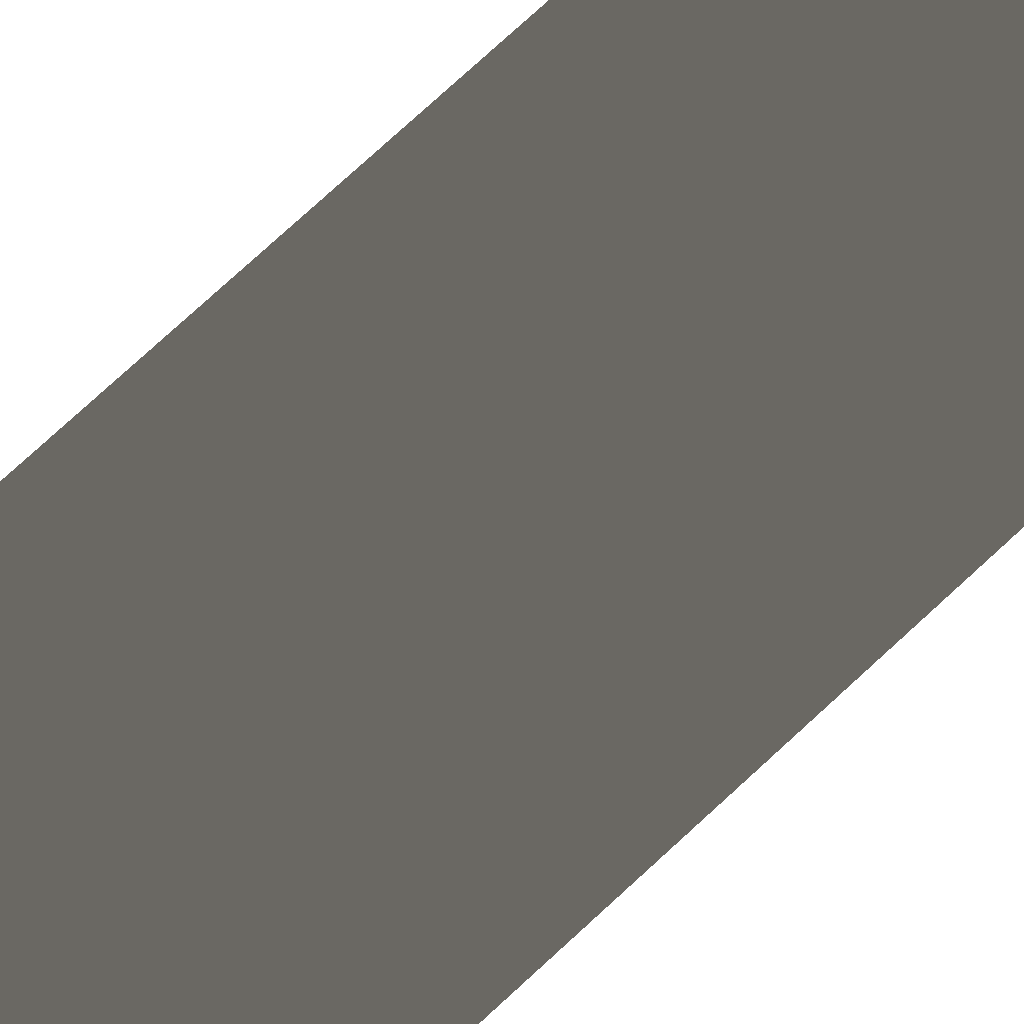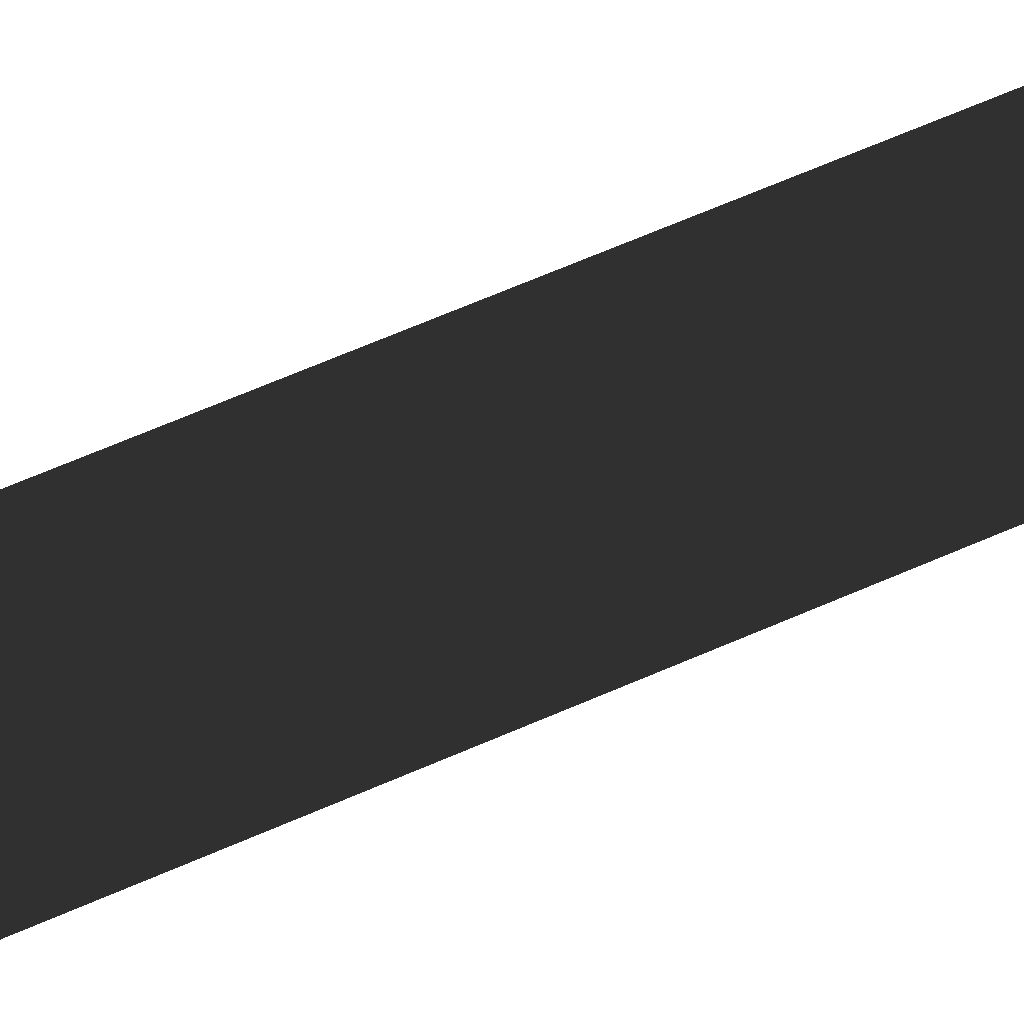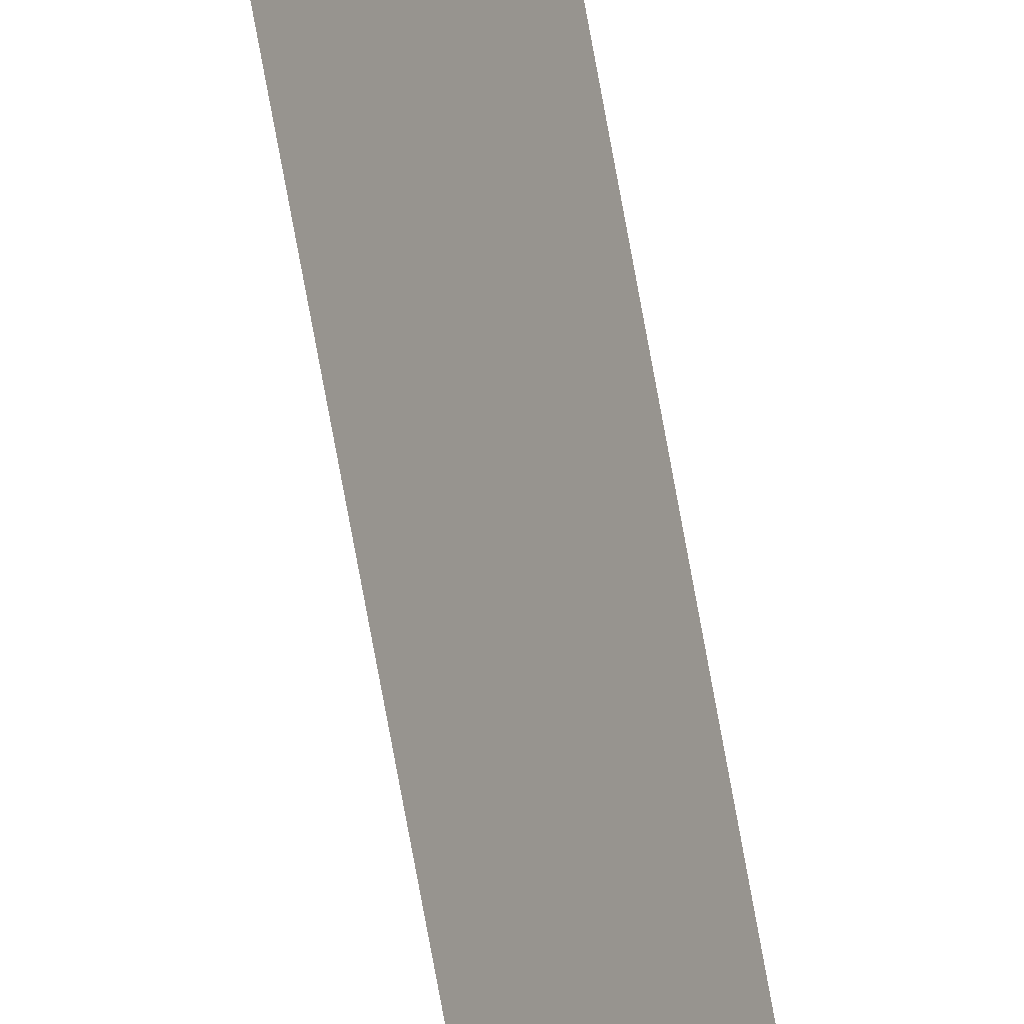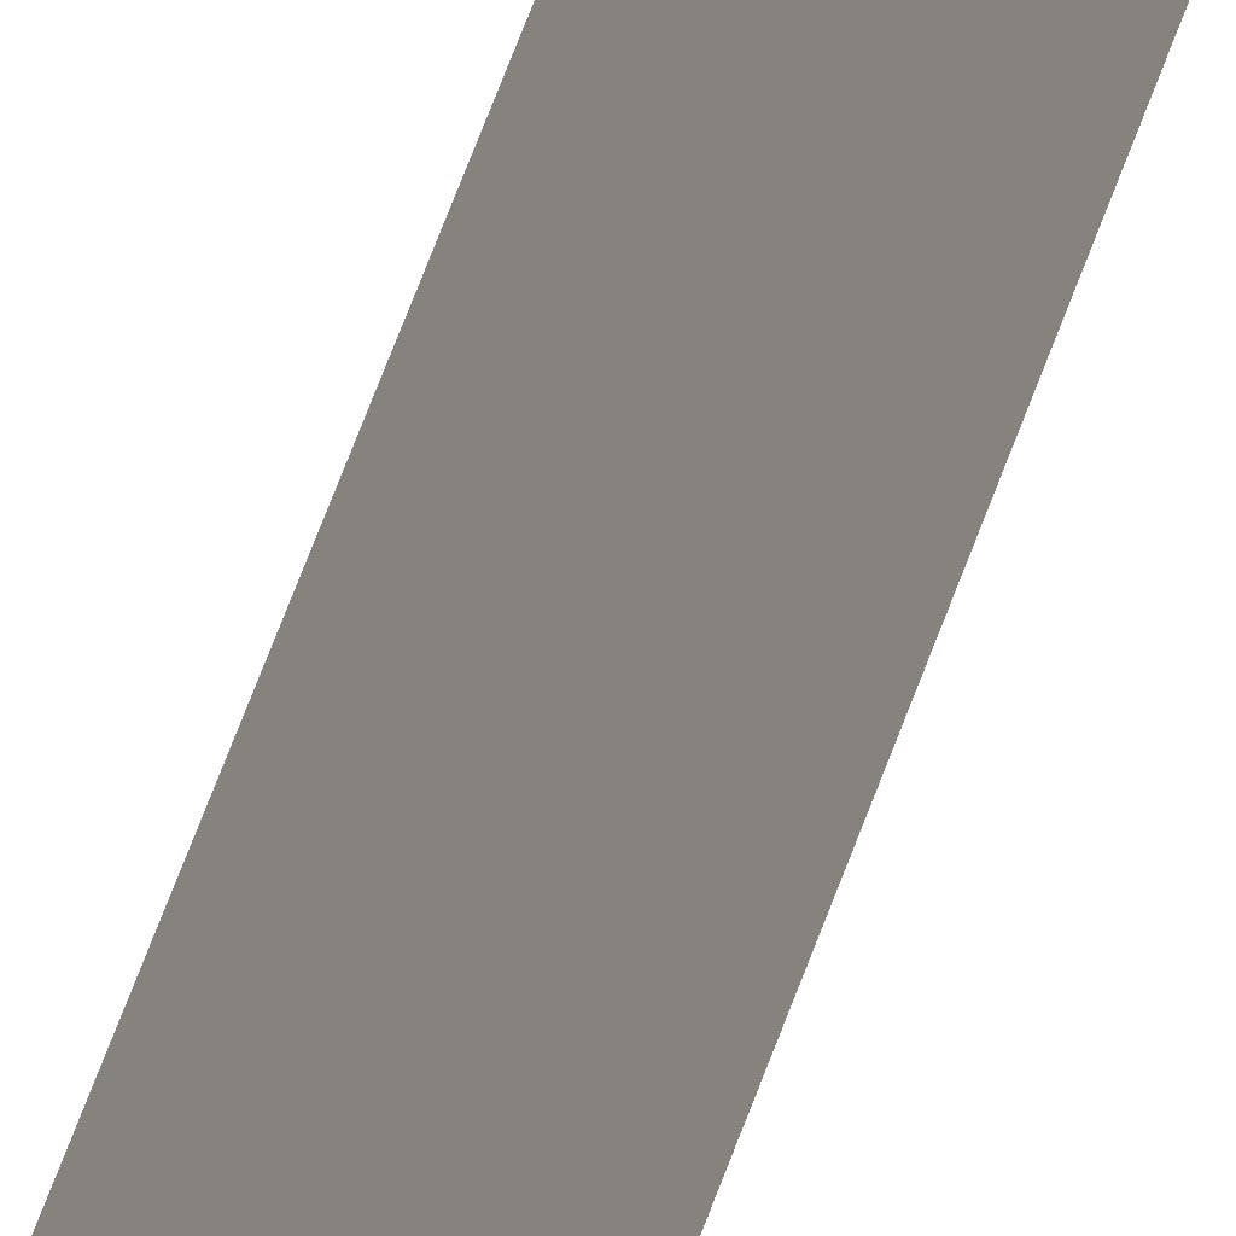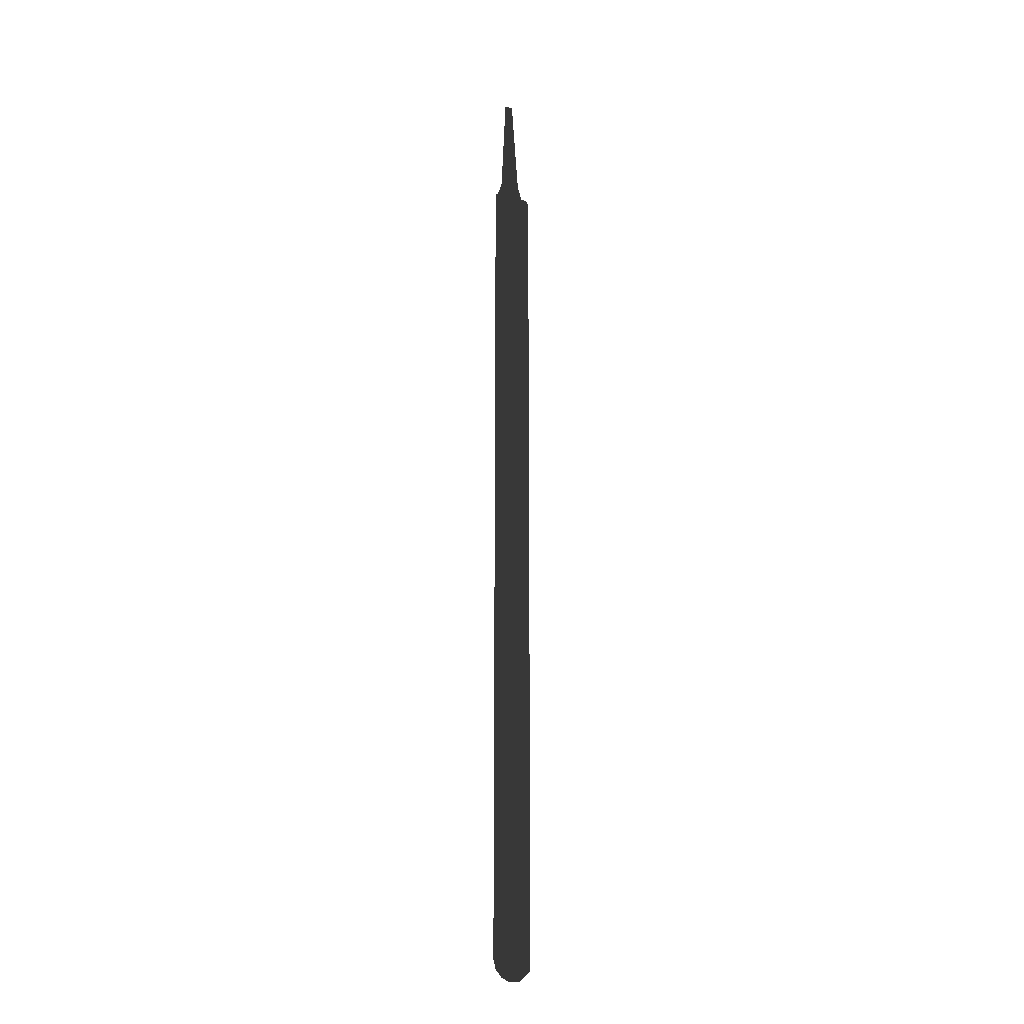
<metadata>
{"format":"obj","ext":"obj","renderer":"f3d","projection":"perspective","resolution":1024,"background":"white","views":[{"elev":35.2,"azim":-147.2,"up":"+Y"},{"elev":22.5,"azim":43.7,"up":"+Y"},{"elev":-72.5,"azim":-169.8,"up":"+Y"},{"elev":54.5,"azim":-161.9,"up":"+Y"},{"elev":-17.1,"azim":-146.6,"up":"+Z"}]}
</metadata>
<code>
o instance_16/Component_7/ID299#ID299
v 0.007868 0.0115 0.08404
v 0.00069 -0.00223 0.2082
v 0.005092 0.00619 0.2082
v 0.01226 0.0199 -0.9768
v 0.01057 0.01667 0.06668
v 0.01226 0.0199 0.06668
v -0.01026 -0.02319 0.06668
v -0.012 -0.0265 0.06073
v -0.012 -0.0265 -0.9727
v -0.012 -0.0265 -0.9899
v 0.01077 0.01705 -0.9885
v 0.00721 0.01024 -0.9979
v -0.004901 -0.01292 -1.003
v 0.002197 0.000652 -1.003
v -0.004249 -0.01168 0.08404
v 0.000208 -0.003171 0.2082
v -0.006953 -0.01685 0.06668
v -0.01026 -0.02319 0.06668
v 0.01057 0.01667 0.06668
v -0.006953 -0.01685 0.06668
v -0.004249 -0.01168 0.08404
v 0.007868 0.0115 0.08404
v 0.00069 -0.00223 0.2082
v 0.000208 -0.003171 0.2082
v 0.002197 0.000652 -1.003
v 0.00721 0.01024 -0.9979
v -0.004901 -0.01292 -1.003
v -0.012 -0.0265 -0.9899
v 0.01077 0.01705 -0.9885
v 0.01226 0.0199 -0.9768
v -0.012 -0.0265 -0.9727
v -0.012 -0.0265 0.06073
v 0.01226 0.0199 0.06668
v 0.005092 0.00619 0.2082
f 1 2 3
f 4 5 6
f 5 4 7
f 7 4 8
f 8 4 9
f 9 4 10
f 10 4 11
f 10 11 12
f 10 12 13
f 13 12 14
f 2 15 16
f 15 2 1
f 15 1 5
f 15 5 17
f 17 5 7
f 18 19 20
f 20 19 21
f 19 22 21
f 22 23 21
f 24 21 23
f 25 26 27
f 27 26 28
f 26 29 28
f 29 30 28
f 28 30 31
f 31 30 32
f 32 30 18
f 18 30 19
f 33 19 30
f 34 23 22

</code>
